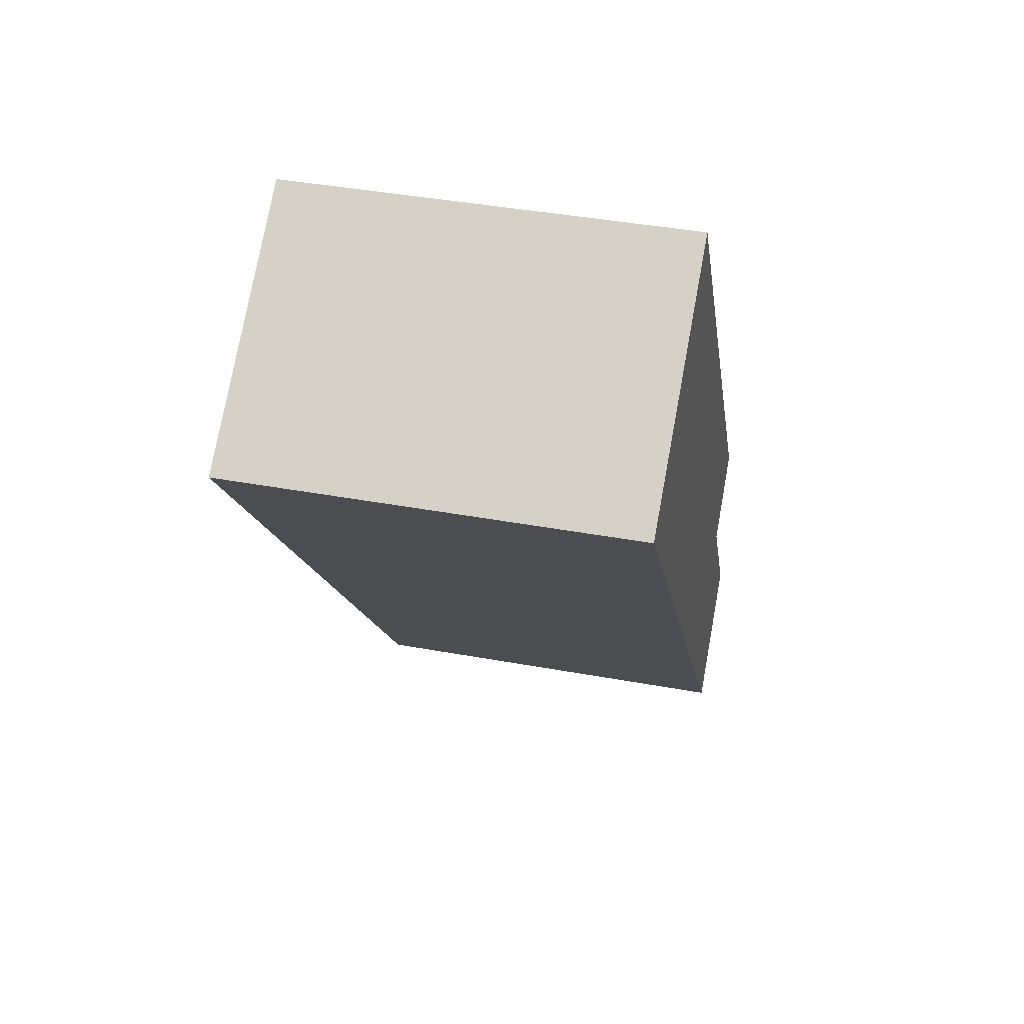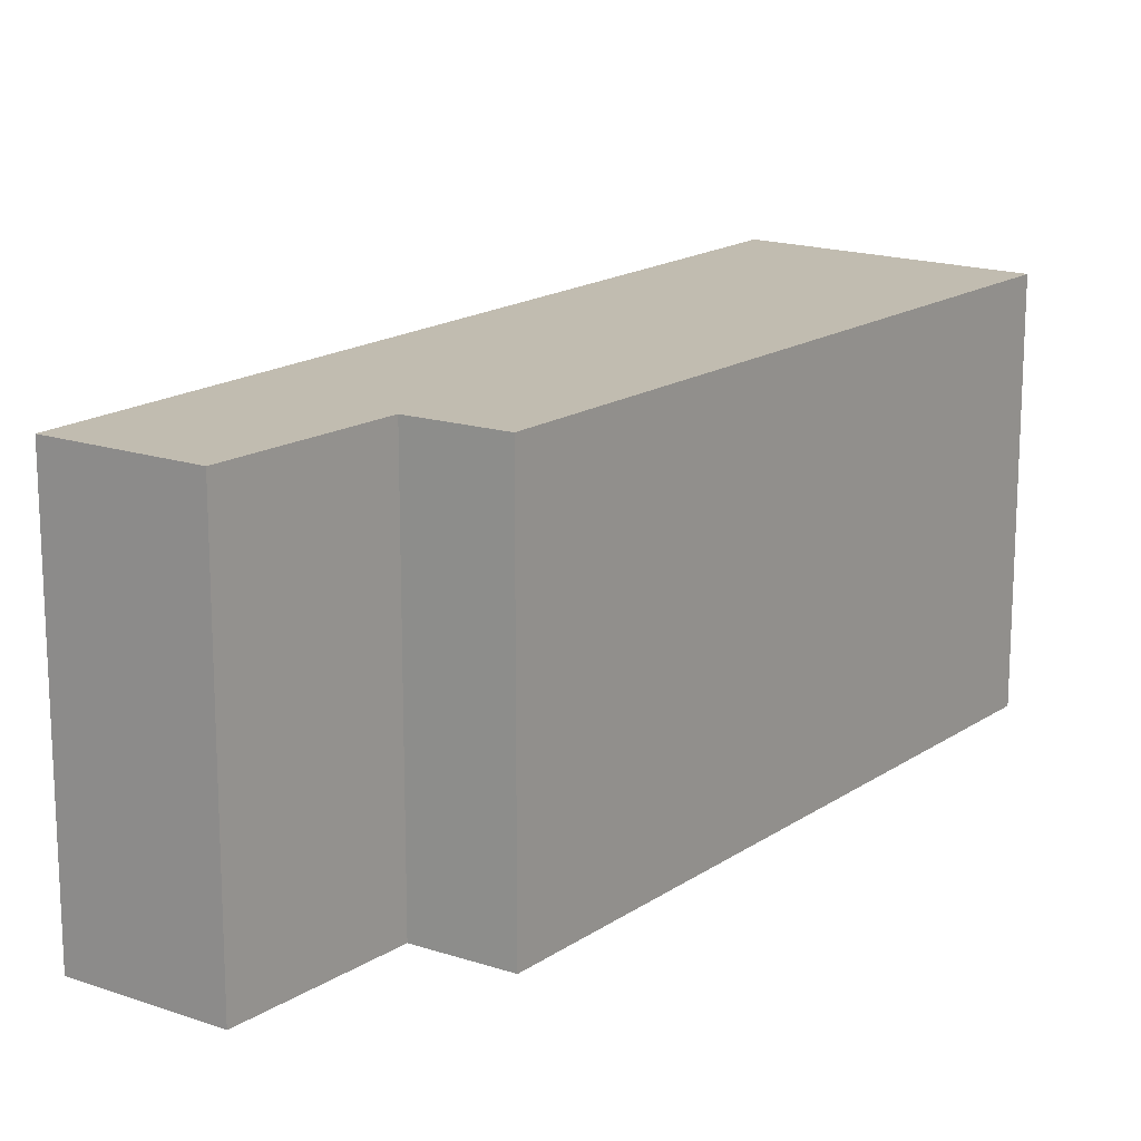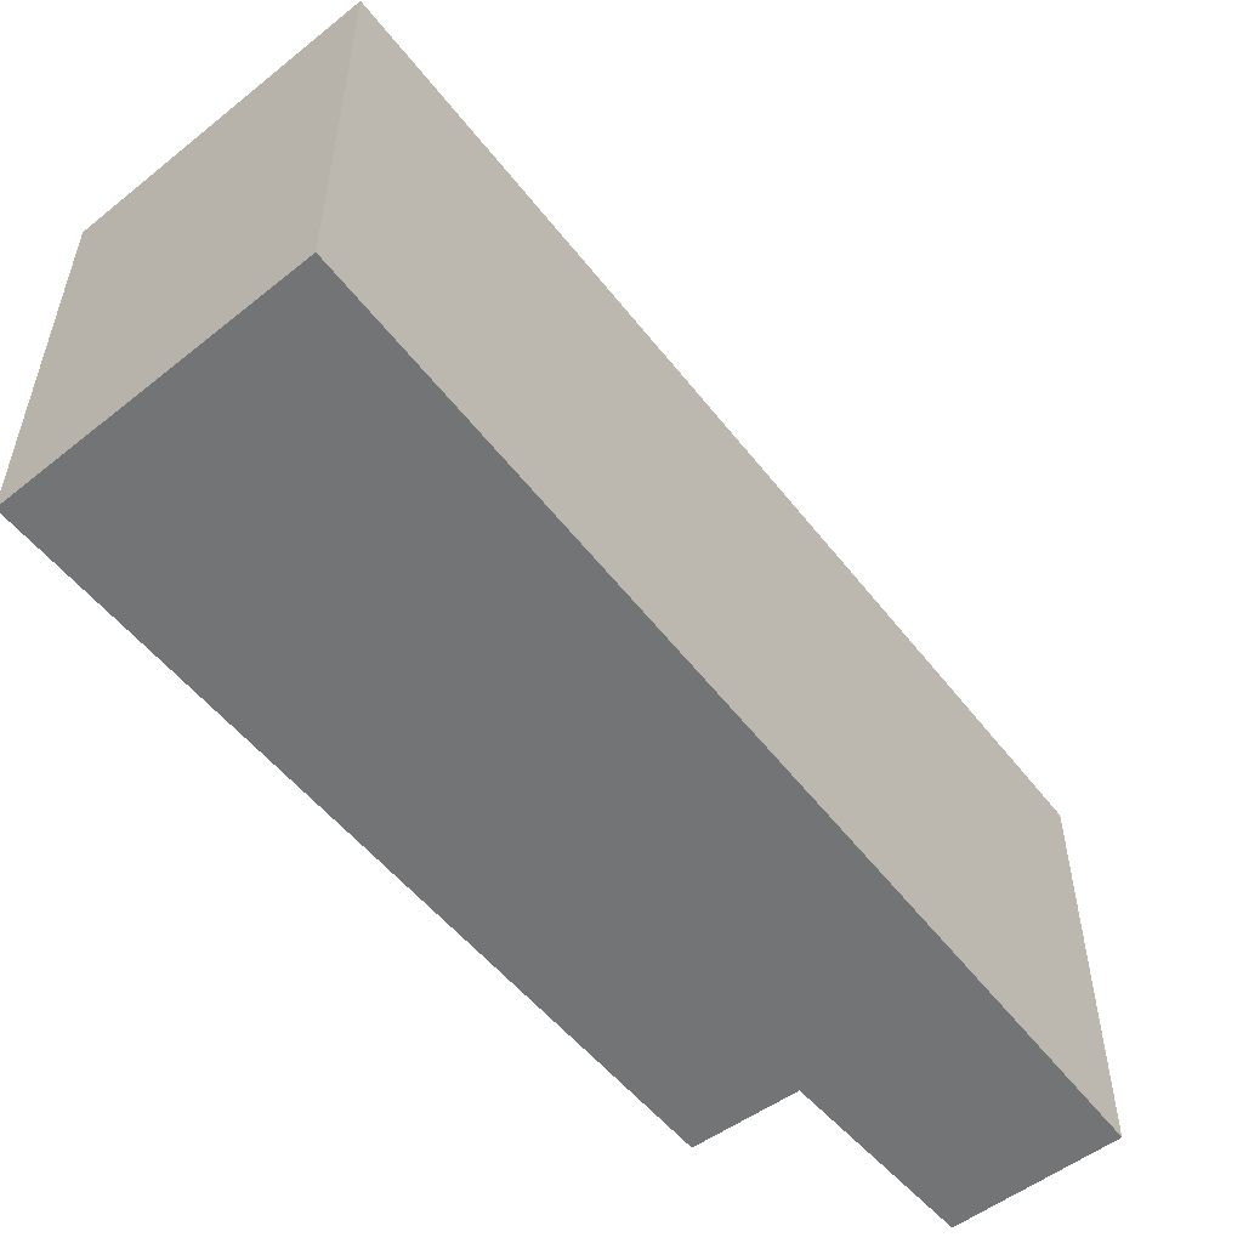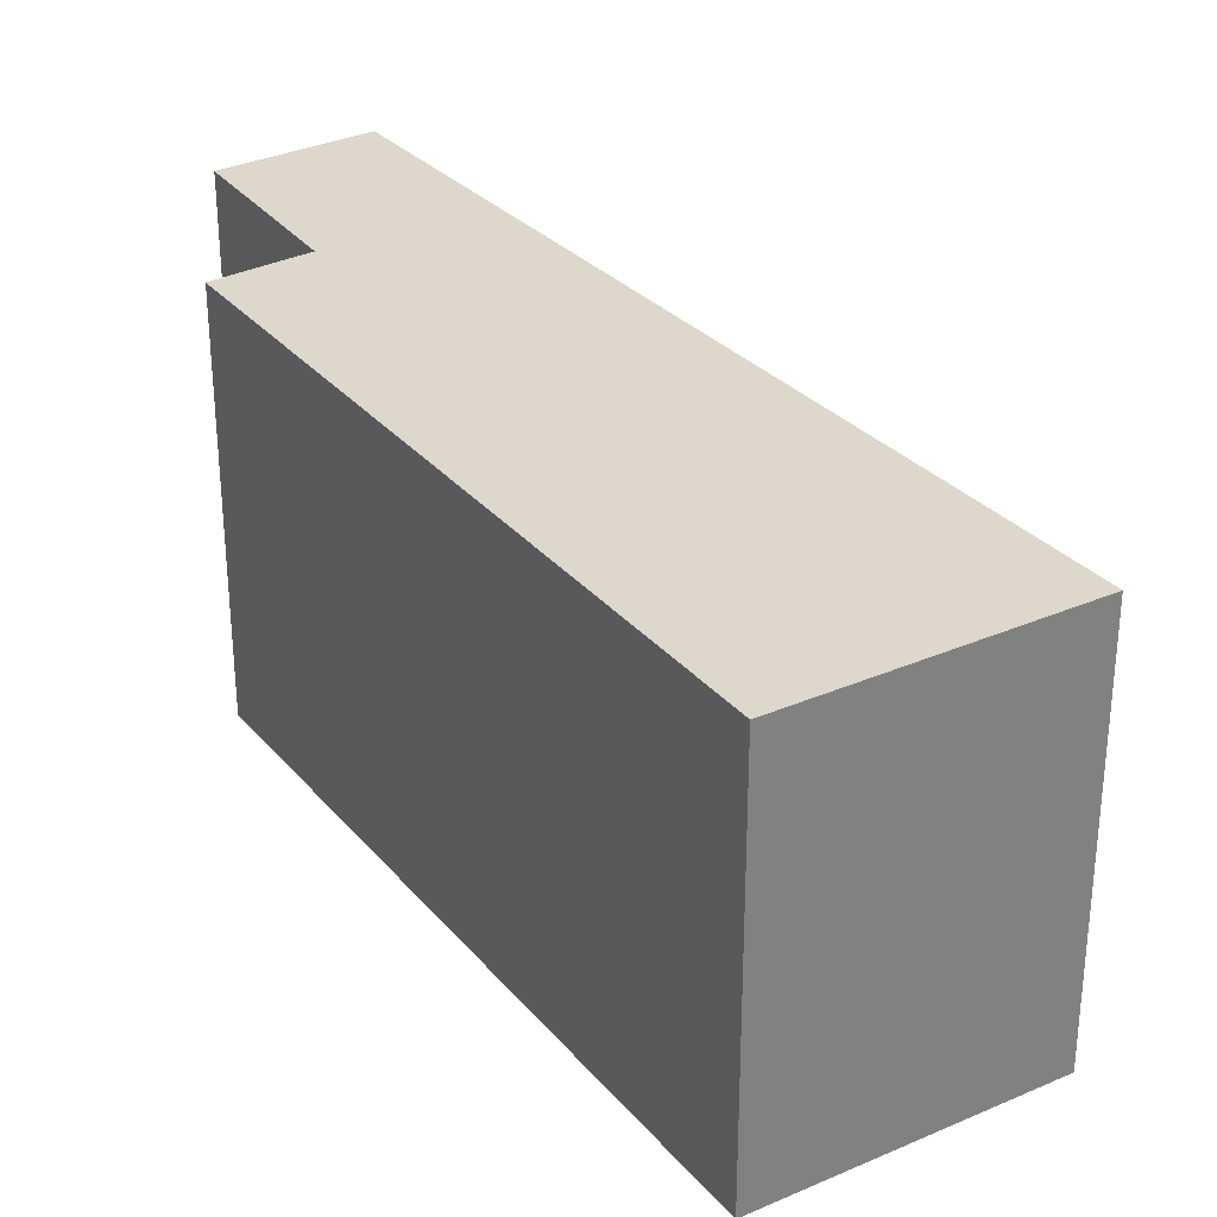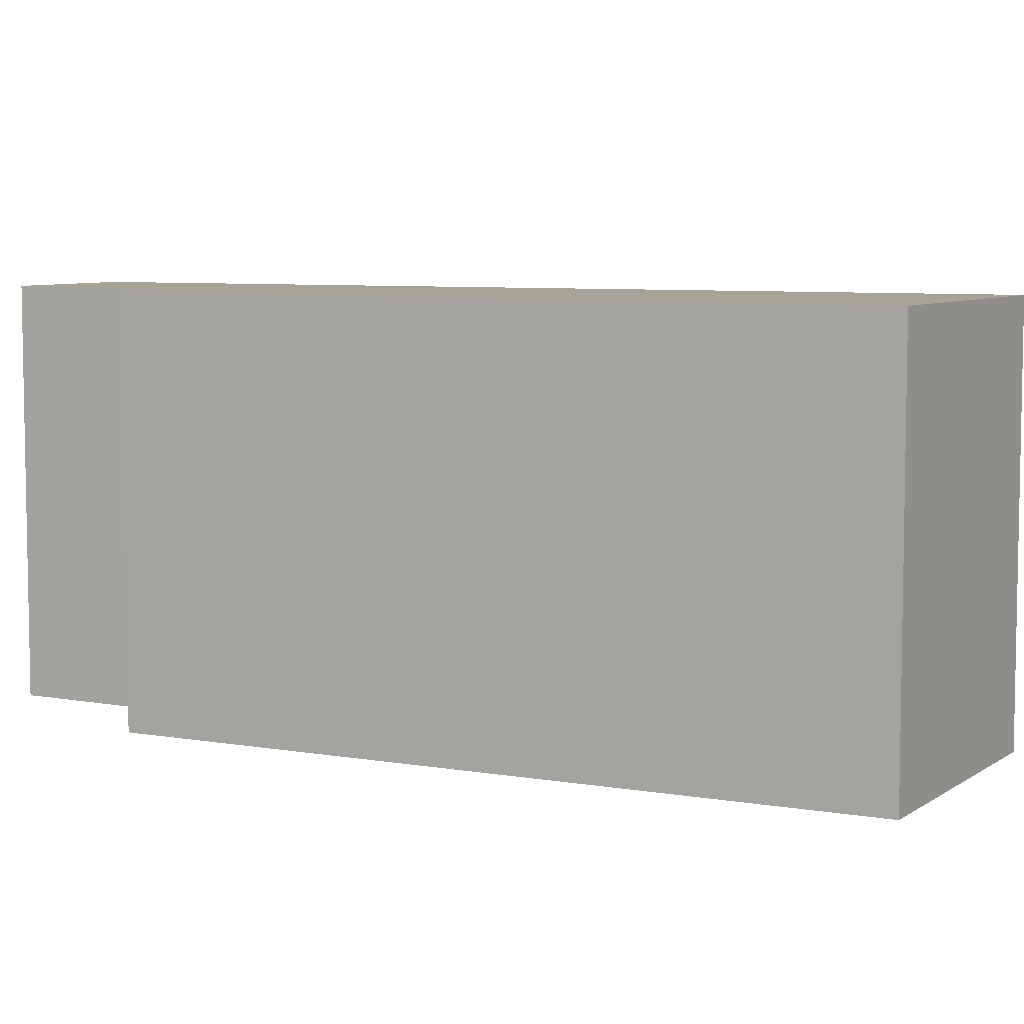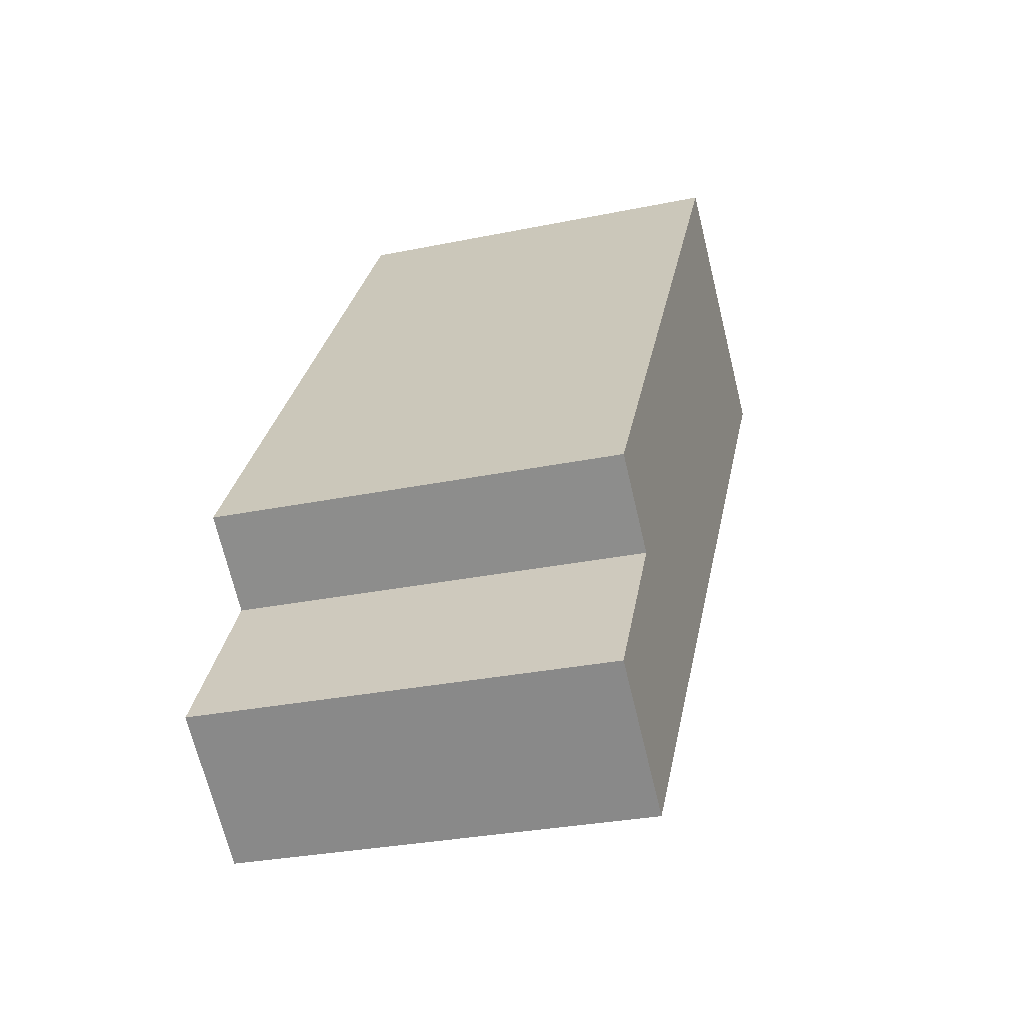
<metadata>
{"format":"obj","ext":"obj","renderer":"f3d","projection":"perspective","resolution":1024,"background":"white","views":[{"elev":41.6,"azim":102.5,"up":"+Z"},{"elev":16.4,"azim":-108.8,"up":"+Y"},{"elev":-56.2,"azim":73.7,"up":"+Y"},{"elev":31.2,"azim":1.7,"up":"+Y"},{"elev":6.7,"azim":-28.0,"up":"+Y"},{"elev":-30.0,"azim":-73.3,"up":"+Z"}]}
</metadata>
<code>
v  5.909 3.471 5.754
v  0.206 3.471 1.886
v  3.812 3.471 7.134
v  0.884 3.471 1.364
v  1.086 3.471 -0.792
v  0 3.471 2.125e-16
v  0.206 -1.155e-16 1.886
v  3.812 -4.368e-16 7.134
v  0 0 0
v  0.884 -8.352e-17 1.364
v  5.909 -3.523e-16 5.754
v  1.086 4.85e-17 -0.792
g defaultobject
f 1 2 3
f 2 1 4
f 4 1 5
f 4 5 6
f 7 3 2
f 3 7 8
f 9 4 6
f 4 9 10
f 8 1 3
f 1 8 11
f 11 5 1
f 5 11 12
f 12 6 5
f 6 12 9
f 10 2 4
f 2 10 7
f 7 11 8
f 11 7 10
f 11 10 12
f 12 10 9

</code>
